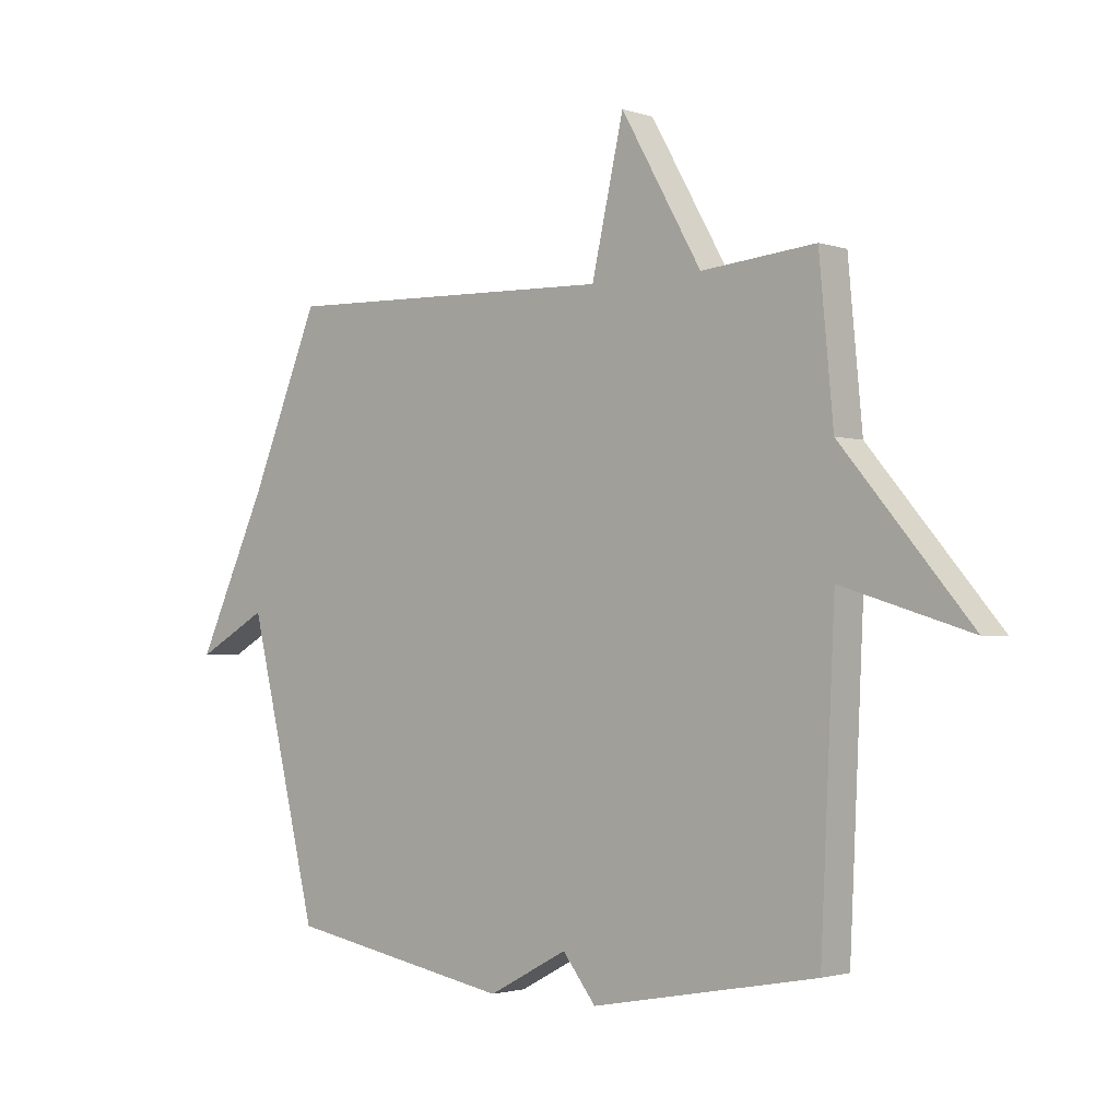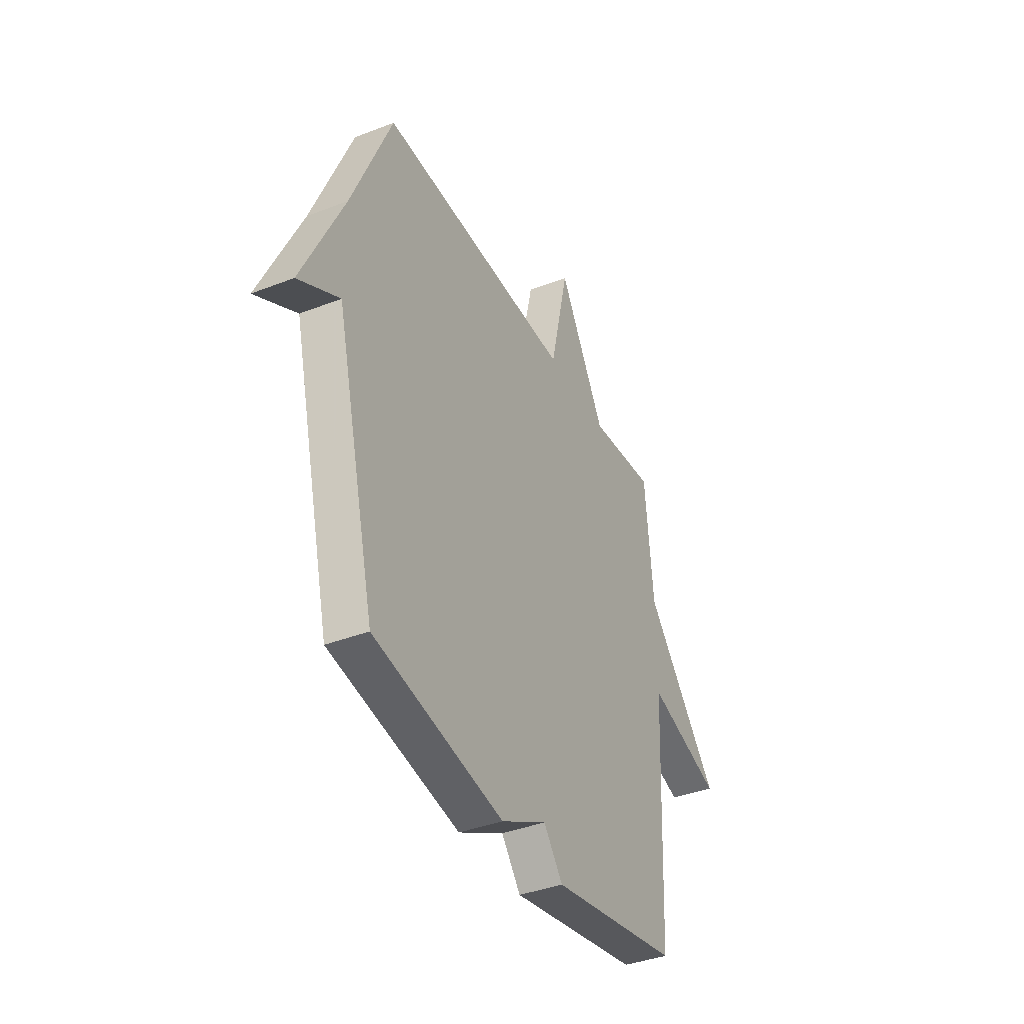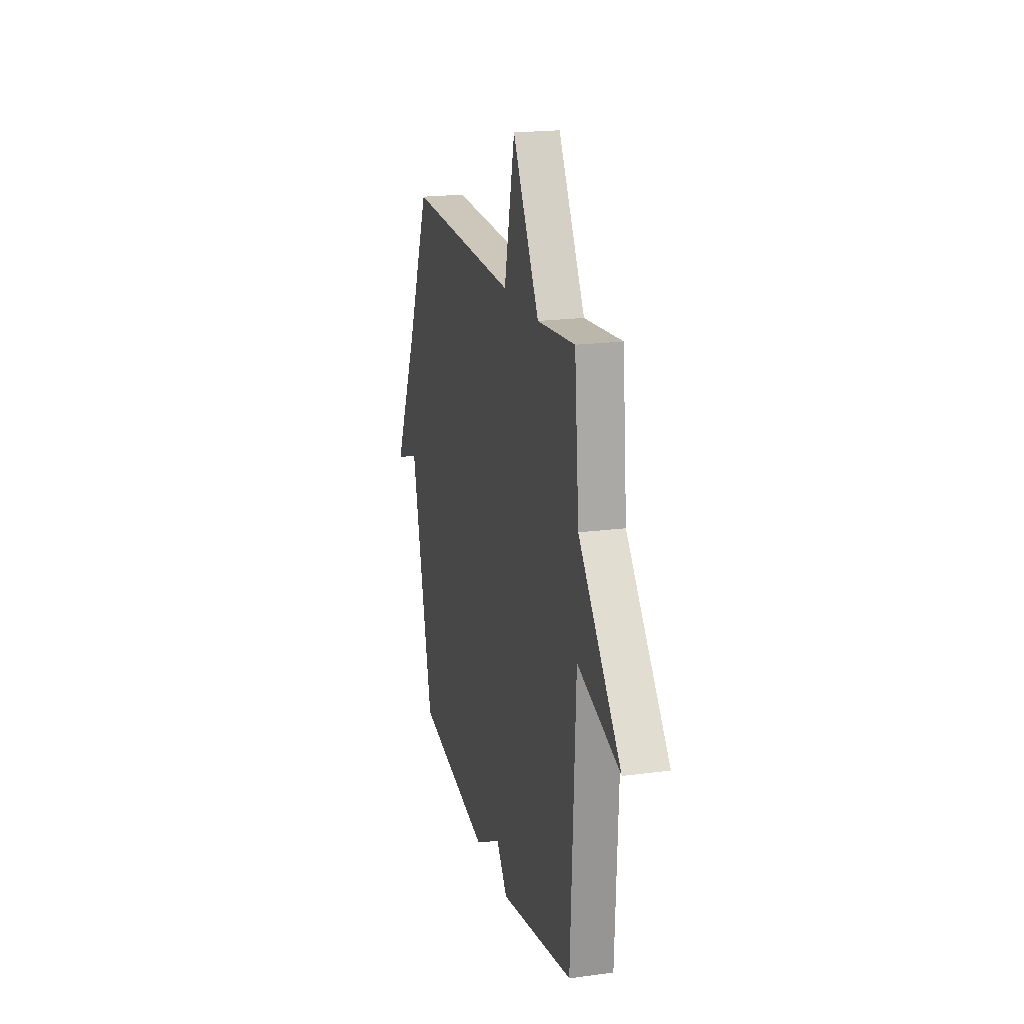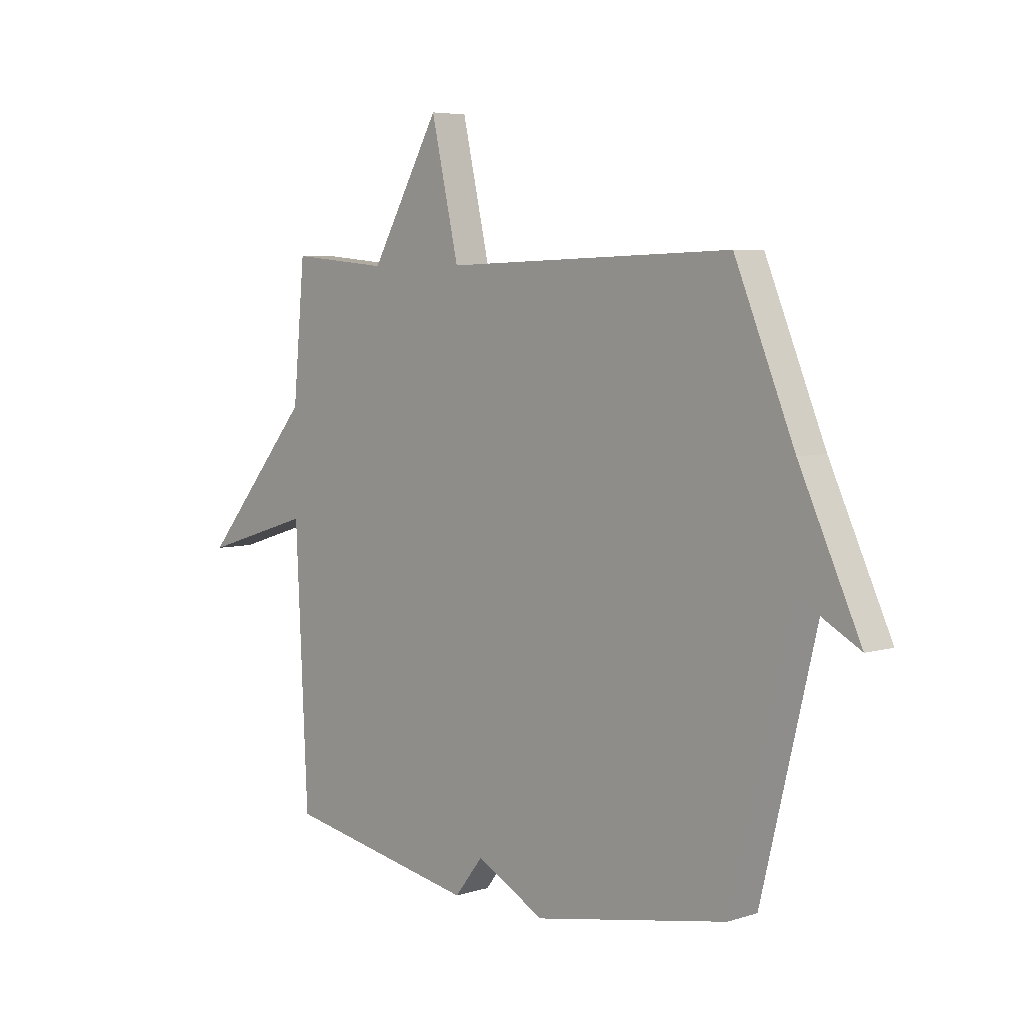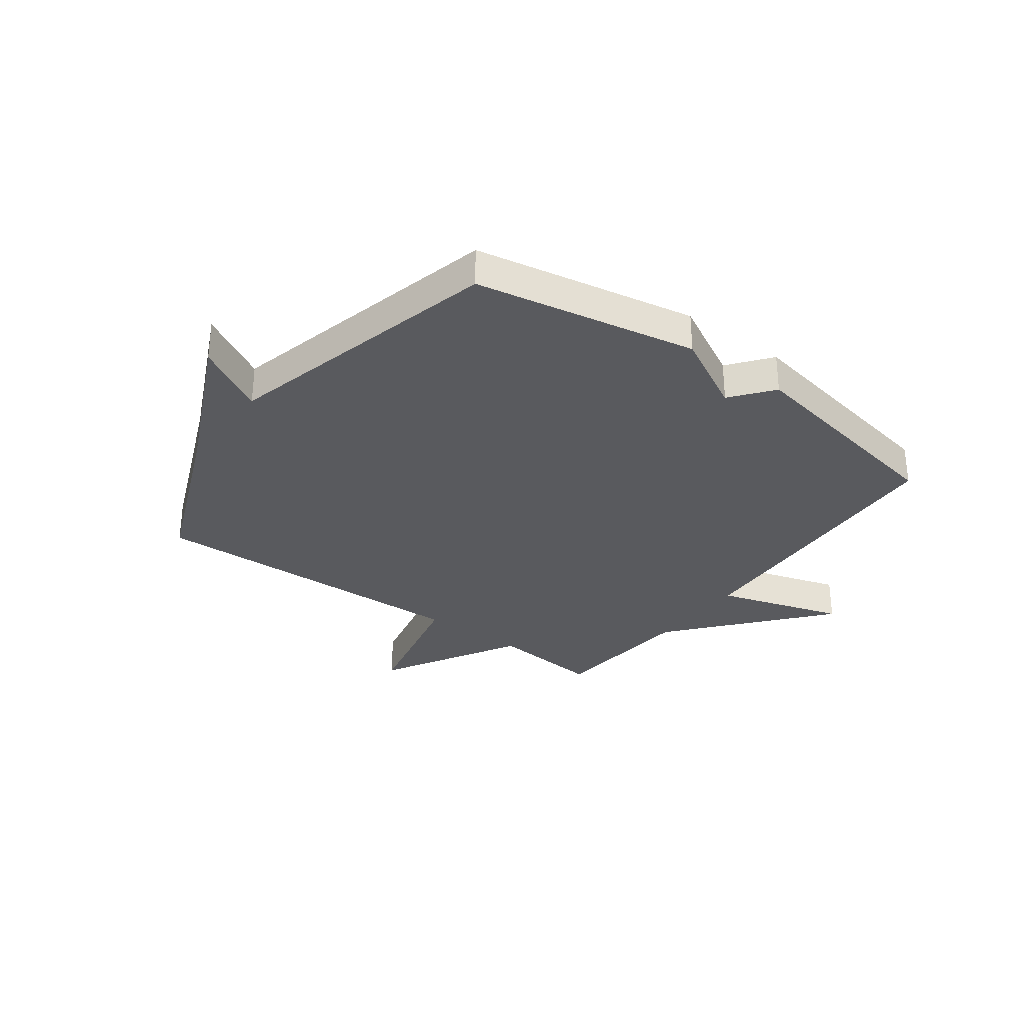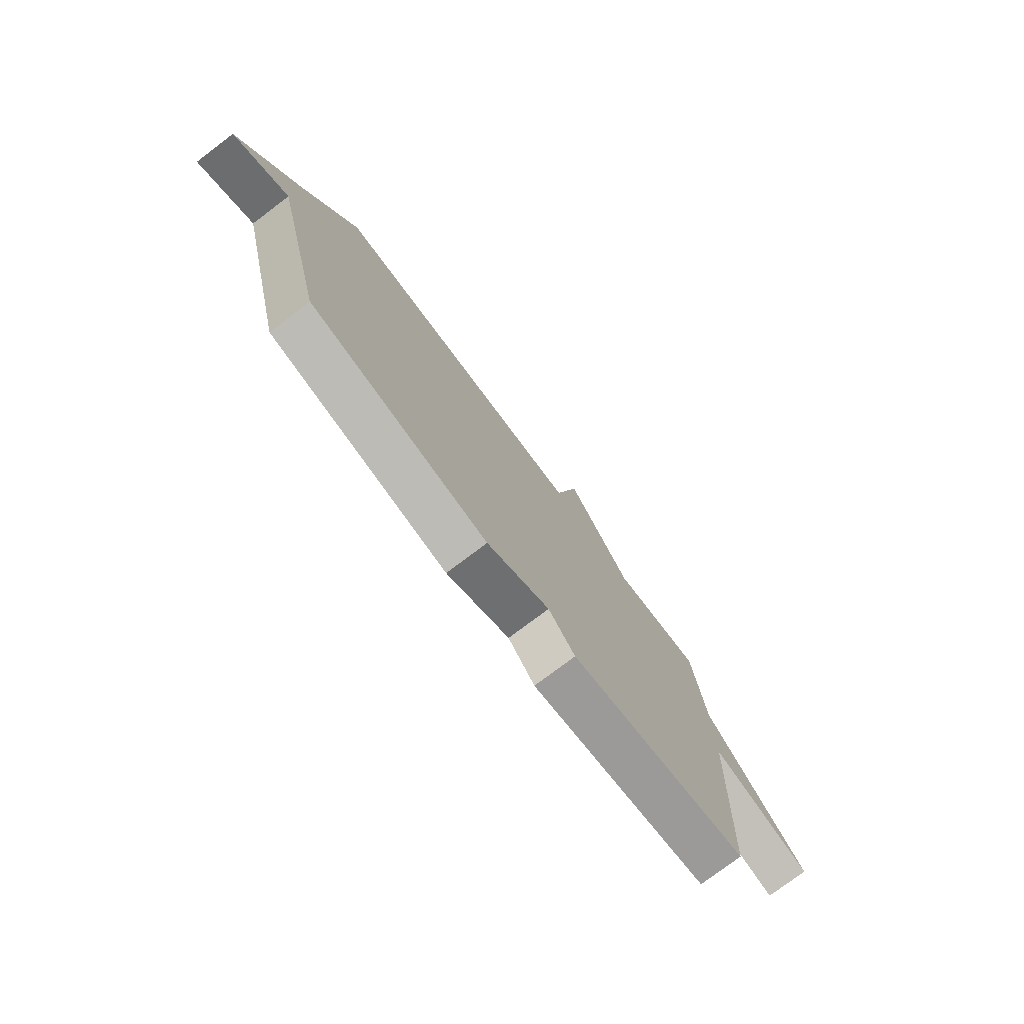
<metadata>
{"format":"obj","ext":"obj","renderer":"f3d","projection":"perspective","resolution":1024,"background":"white","views":[{"elev":-2.0,"azim":-139.2,"up":"+Z"},{"elev":-38.8,"azim":116.0,"up":"+Z"},{"elev":19.7,"azim":-104.1,"up":"+Z"},{"elev":5.5,"azim":46.3,"up":"+Z"},{"elev":-31.5,"azim":143.5,"up":"+Y"},{"elev":-77.4,"azim":127.0,"up":"+Z"}]}
</metadata>
<code>
v -0.5 0.07 -0.5
v -0.525 0.07 0.033
v -0.754 0.07 -0.038
v -0.525 0.07 0.233
v -0.5 0.07 0.5
v -0.297 0.07 0.481
v -0.154 0.07 0.732
v -0.097 0.07 0.481
v 0.5 0.07 0.5
v 0.623 0.07 0.205
v 0.749 0.07 -0.065
v 0.623 0.07 0.005
v 0.5 0.07 -0.5
v 0.1 0.07 -0.574
v -0.041 0.07 -0.499
v -0.1 0.07 -0.574
v -0.5 0 -0.5
v -0.525 0 0.033
v -0.754 0 -0.038
v -0.525 0 0.233
v -0.5 0 0.5
v -0.297 0 0.481
v -0.154 0 0.732
v -0.097 0 0.481
v 0.5 0 0.5
v 0.623 0 0.205
v 0.749 0 -0.065
v 0.623 0 0.005
v 0.5 0 -0.5
v 0.1 0 -0.574
v -0.041 0 -0.499
v -0.1 0 -0.574
f 15 16 1 2
f 14 15 2
f 13 14 2
f 12 13 2
f 10 11 12
f 10 12 2
f 9 10 2
f 8 9 2
f 6 7 8 2
f 4 5 6 2
f 2 3 4
f 18 17 32 31
f 18 31 30
f 18 30 29
f 18 29 28
f 28 27 26
f 18 28 26
f 18 26 25
f 18 25 24
f 18 24 23 22
f 18 22 21 20
f 20 19 18
f 1 17 18 2
f 2 18 19 3
f 3 19 20 4
f 4 20 21 5
f 5 21 22 6
f 6 22 23 7
f 7 23 24 8
f 8 24 25 9
f 9 25 26 10
f 10 26 27 11
f 11 27 28 12
f 12 28 29 13
f 13 29 30 14
f 14 30 31 15
f 15 31 32 16
f 16 32 17 1

</code>
